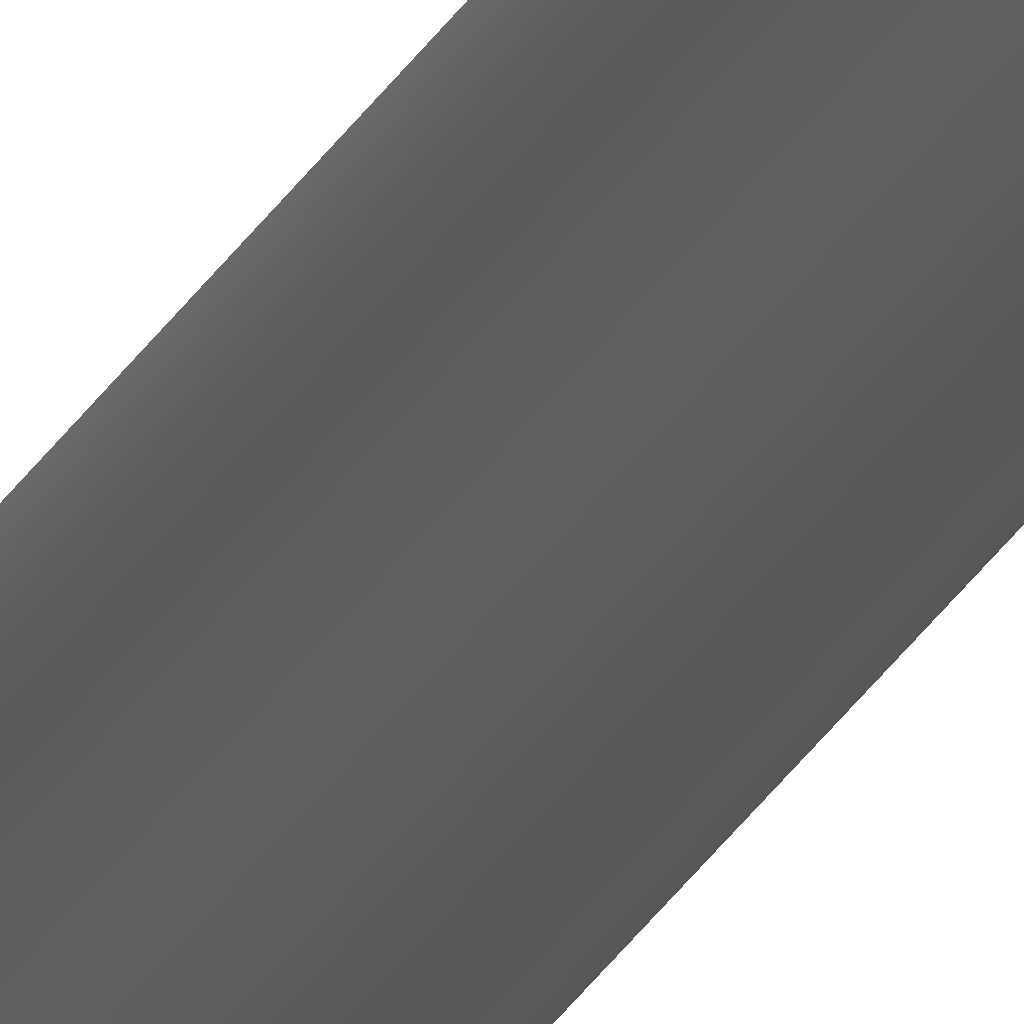
<metadata>
{"format":"step","ext":"step","renderer":"f3d","projection":"perspective","resolution":1024,"background":"white","views":[{"elev":-19.3,"azim":162.8,"up":"+Y"}]}
</metadata>
<code>
ISO-10303-21;
DATA;
#1=MECHANICAL_DESIGN_GEOMETRIC_PRESENTATION_REPRESENTATION('',(#4),#361);
#2=SHAPE_REPRESENTATION_RELATIONSHIP('SRR','None',#368,#3);
#3=ADVANCED_BREP_SHAPE_REPRESENTATION('',(#5),#360);
#4=STYLED_ITEM('',(#377),#5);
#5=MANIFOLD_SOLID_BREP('Body1',#213);
#6=FACE_BOUND('',#36,.T.);
#7=FACE_BOUND('',#38,.T.);
#8=CIRCLE('',#238,0.5);
#9=CIRCLE('',#239,0.5);
#10=CYLINDRICAL_SURFACE('',#237,0.5);
#11=FACE_OUTER_BOUND('',#24,.T.);
#12=FACE_OUTER_BOUND('',#25,.T.);
#13=FACE_OUTER_BOUND('',#26,.T.);
#14=FACE_OUTER_BOUND('',#27,.T.);
#15=FACE_OUTER_BOUND('',#28,.T.);
#16=FACE_OUTER_BOUND('',#29,.T.);
#17=FACE_OUTER_BOUND('',#30,.T.);
#18=FACE_OUTER_BOUND('',#31,.T.);
#19=FACE_OUTER_BOUND('',#32,.T.);
#20=FACE_OUTER_BOUND('',#33,.T.);
#21=FACE_OUTER_BOUND('',#34,.T.);
#22=FACE_OUTER_BOUND('',#35,.T.);
#23=FACE_OUTER_BOUND('',#37,.T.);
#24=EDGE_LOOP('',(#134,#135,#136,#137));
#25=EDGE_LOOP('',(#138,#139,#140,#141));
#26=EDGE_LOOP('',(#142,#143,#144,#145));
#27=EDGE_LOOP('',(#146,#147,#148,#149));
#28=EDGE_LOOP('',(#150,#151,#152,#153));
#29=EDGE_LOOP('',(#154,#155,#156,#157));
#30=EDGE_LOOP('',(#158,#159,#160,#161));
#31=EDGE_LOOP('',(#162,#163,#164,#165));
#32=EDGE_LOOP('',(#166,#167,#168,#169));
#33=EDGE_LOOP('',(#170,#171,#172,#173));
#34=EDGE_LOOP('',(#174,#175,#176,#177));
#35=EDGE_LOOP('',(#178));
#36=EDGE_LOOP('',(#179,#180,#181,#182));
#37=EDGE_LOOP('',(#183));
#38=EDGE_LOOP('',(#184,#185,#186,#187));
#39=LINE('',#303,#64);
#40=LINE('',#305,#65);
#41=LINE('',#307,#66);
#42=LINE('',#308,#67);
#43=LINE('',#311,#68);
#44=LINE('',#313,#69);
#45=LINE('',#314,#70);
#46=LINE('',#317,#71);
#47=LINE('',#319,#72);
#48=LINE('',#320,#73);
#49=LINE('',#322,#74);
#50=LINE('',#323,#75);
#51=LINE('',#328,#76);
#52=LINE('',#330,#77);
#53=LINE('',#332,#78);
#54=LINE('',#333,#79);
#55=LINE('',#336,#80);
#56=LINE('',#338,#81);
#57=LINE('',#339,#82);
#58=LINE('',#342,#83);
#59=LINE('',#344,#84);
#60=LINE('',#345,#85);
#61=LINE('',#347,#86);
#62=LINE('',#348,#87);
#63=LINE('',#354,#88);
#64=VECTOR('',#246,1);
#65=VECTOR('',#247,1);
#66=VECTOR('',#248,1);
#67=VECTOR('',#249,1);
#68=VECTOR('',#252,1);
#69=VECTOR('',#253,1);
#70=VECTOR('',#254,1);
#71=VECTOR('',#257,1);
#72=VECTOR('',#258,1);
#73=VECTOR('',#259,1);
#74=VECTOR('',#262,1);
#75=VECTOR('',#263,1);
#76=VECTOR('',#268,1);
#77=VECTOR('',#269,1);
#78=VECTOR('',#270,1);
#79=VECTOR('',#271,1);
#80=VECTOR('',#274,1);
#81=VECTOR('',#275,1);
#82=VECTOR('',#276,1);
#83=VECTOR('',#279,1);
#84=VECTOR('',#280,1);
#85=VECTOR('',#281,1);
#86=VECTOR('',#284,1);
#87=VECTOR('',#285,1);
#88=VECTOR('',#292,0.5);
#89=VERTEX_POINT('',#301);
#90=VERTEX_POINT('',#302);
#91=VERTEX_POINT('',#304);
#92=VERTEX_POINT('',#306);
#93=VERTEX_POINT('',#310);
#94=VERTEX_POINT('',#312);
#95=VERTEX_POINT('',#316);
#96=VERTEX_POINT('',#318);
#97=VERTEX_POINT('',#326);
#98=VERTEX_POINT('',#327);
#99=VERTEX_POINT('',#329);
#100=VERTEX_POINT('',#331);
#101=VERTEX_POINT('',#335);
#102=VERTEX_POINT('',#337);
#103=VERTEX_POINT('',#341);
#104=VERTEX_POINT('',#343);
#105=VERTEX_POINT('',#351);
#106=VERTEX_POINT('',#353);
#107=EDGE_CURVE('',#89,#90,#39,.T.);
#108=EDGE_CURVE('',#89,#91,#40,.T.);
#109=EDGE_CURVE('',#92,#91,#41,.T.);
#110=EDGE_CURVE('',#90,#92,#42,.T.);
#111=EDGE_CURVE('',#90,#93,#43,.T.);
#112=EDGE_CURVE('',#94,#92,#44,.T.);
#113=EDGE_CURVE('',#93,#94,#45,.T.);
#114=EDGE_CURVE('',#93,#95,#46,.T.);
#115=EDGE_CURVE('',#96,#94,#47,.T.);
#116=EDGE_CURVE('',#95,#96,#48,.T.);
#117=EDGE_CURVE('',#95,#89,#49,.T.);
#118=EDGE_CURVE('',#91,#96,#50,.T.);
#119=EDGE_CURVE('',#97,#98,#51,.T.);
#120=EDGE_CURVE('',#97,#99,#52,.T.);
#121=EDGE_CURVE('',#100,#99,#53,.T.);
#122=EDGE_CURVE('',#98,#100,#54,.T.);
#123=EDGE_CURVE('',#98,#101,#55,.T.);
#124=EDGE_CURVE('',#102,#100,#56,.T.);
#125=EDGE_CURVE('',#101,#102,#57,.T.);
#126=EDGE_CURVE('',#101,#103,#58,.T.);
#127=EDGE_CURVE('',#104,#102,#59,.T.);
#128=EDGE_CURVE('',#103,#104,#60,.T.);
#129=EDGE_CURVE('',#103,#97,#61,.T.);
#130=EDGE_CURVE('',#99,#104,#62,.T.);
#131=EDGE_CURVE('',#105,#105,#8,.T.);
#132=EDGE_CURVE('',#105,#106,#63,.T.);
#133=EDGE_CURVE('',#106,#106,#9,.T.);
#134=ORIENTED_EDGE('',*,*,#107,.F.);
#135=ORIENTED_EDGE('',*,*,#108,.T.);
#136=ORIENTED_EDGE('',*,*,#109,.F.);
#137=ORIENTED_EDGE('',*,*,#110,.F.);
#138=ORIENTED_EDGE('',*,*,#111,.F.);
#139=ORIENTED_EDGE('',*,*,#110,.T.);
#140=ORIENTED_EDGE('',*,*,#112,.F.);
#141=ORIENTED_EDGE('',*,*,#113,.F.);
#142=ORIENTED_EDGE('',*,*,#114,.F.);
#143=ORIENTED_EDGE('',*,*,#113,.T.);
#144=ORIENTED_EDGE('',*,*,#115,.F.);
#145=ORIENTED_EDGE('',*,*,#116,.F.);
#146=ORIENTED_EDGE('',*,*,#117,.F.);
#147=ORIENTED_EDGE('',*,*,#116,.T.);
#148=ORIENTED_EDGE('',*,*,#118,.F.);
#149=ORIENTED_EDGE('',*,*,#108,.F.);
#150=ORIENTED_EDGE('',*,*,#118,.T.);
#151=ORIENTED_EDGE('',*,*,#115,.T.);
#152=ORIENTED_EDGE('',*,*,#112,.T.);
#153=ORIENTED_EDGE('',*,*,#109,.T.);
#154=ORIENTED_EDGE('',*,*,#119,.F.);
#155=ORIENTED_EDGE('',*,*,#120,.T.);
#156=ORIENTED_EDGE('',*,*,#121,.F.);
#157=ORIENTED_EDGE('',*,*,#122,.F.);
#158=ORIENTED_EDGE('',*,*,#123,.F.);
#159=ORIENTED_EDGE('',*,*,#122,.T.);
#160=ORIENTED_EDGE('',*,*,#124,.F.);
#161=ORIENTED_EDGE('',*,*,#125,.F.);
#162=ORIENTED_EDGE('',*,*,#126,.F.);
#163=ORIENTED_EDGE('',*,*,#125,.T.);
#164=ORIENTED_EDGE('',*,*,#127,.F.);
#165=ORIENTED_EDGE('',*,*,#128,.F.);
#166=ORIENTED_EDGE('',*,*,#129,.F.);
#167=ORIENTED_EDGE('',*,*,#128,.T.);
#168=ORIENTED_EDGE('',*,*,#130,.F.);
#169=ORIENTED_EDGE('',*,*,#120,.F.);
#170=ORIENTED_EDGE('',*,*,#130,.T.);
#171=ORIENTED_EDGE('',*,*,#127,.T.);
#172=ORIENTED_EDGE('',*,*,#124,.T.);
#173=ORIENTED_EDGE('',*,*,#121,.T.);
#174=ORIENTED_EDGE('',*,*,#131,.F.);
#175=ORIENTED_EDGE('',*,*,#132,.T.);
#176=ORIENTED_EDGE('',*,*,#133,.T.);
#177=ORIENTED_EDGE('',*,*,#132,.F.);
#178=ORIENTED_EDGE('',*,*,#131,.T.);
#179=ORIENTED_EDGE('',*,*,#119,.T.);
#180=ORIENTED_EDGE('',*,*,#123,.T.);
#181=ORIENTED_EDGE('',*,*,#126,.T.);
#182=ORIENTED_EDGE('',*,*,#129,.T.);
#183=ORIENTED_EDGE('',*,*,#133,.F.);
#184=ORIENTED_EDGE('',*,*,#107,.T.);
#185=ORIENTED_EDGE('',*,*,#111,.T.);
#186=ORIENTED_EDGE('',*,*,#114,.T.);
#187=ORIENTED_EDGE('',*,*,#117,.T.);
#188=PLANE('',#227);
#189=PLANE('',#228);
#190=PLANE('',#229);
#191=PLANE('',#230);
#192=PLANE('',#231);
#193=PLANE('',#232);
#194=PLANE('',#233);
#195=PLANE('',#234);
#196=PLANE('',#235);
#197=PLANE('',#236);
#198=PLANE('',#240);
#199=PLANE('',#241);
#200=ADVANCED_FACE('',(#11),#188,.T.);
#201=ADVANCED_FACE('',(#12),#189,.T.);
#202=ADVANCED_FACE('',(#13),#190,.T.);
#203=ADVANCED_FACE('',(#14),#191,.T.);
#204=ADVANCED_FACE('',(#15),#192,.T.);
#205=ADVANCED_FACE('',(#16),#193,.T.);
#206=ADVANCED_FACE('',(#17),#194,.T.);
#207=ADVANCED_FACE('',(#18),#195,.T.);
#208=ADVANCED_FACE('',(#19),#196,.T.);
#209=ADVANCED_FACE('',(#20),#197,.T.);
#210=ADVANCED_FACE('',(#21),#10,.T.);
#211=ADVANCED_FACE('',(#22,#6),#198,.T.);
#212=ADVANCED_FACE('',(#23,#7),#199,.F.);
#213=CLOSED_SHELL('',(#200,#201,#202,#203,#204,#205,#206,#207,#208,#209,
#210,#211,#212));
#214=DERIVED_UNIT_ELEMENT(#216,1);
#215=DERIVED_UNIT_ELEMENT(#363,3);
#216=(
MASS_UNIT()
NAMED_UNIT(*)
SI_UNIT(.KILO.,.GRAM.)
);
#217=DERIVED_UNIT((#214,#215));
#218=MEASURE_REPRESENTATION_ITEM('density measure',
POSITIVE_RATIO_MEASURE(7850),#217);
#219=PROPERTY_DEFINITION_REPRESENTATION(#224,#221);
#220=PROPERTY_DEFINITION_REPRESENTATION(#225,#222);
#221=REPRESENTATION('material name',(#223),#360);
#222=REPRESENTATION('density',(#218),#360);
#223=DESCRIPTIVE_REPRESENTATION_ITEM('Steel','Steel');
#224=PROPERTY_DEFINITION('material property','material name',#370);
#225=PROPERTY_DEFINITION('material property','density of part',#370);
#226=AXIS2_PLACEMENT_3D('placement',#299,#242,#243);
#227=AXIS2_PLACEMENT_3D('',#300,#244,#245);
#228=AXIS2_PLACEMENT_3D('',#309,#250,#251);
#229=AXIS2_PLACEMENT_3D('',#315,#255,#256);
#230=AXIS2_PLACEMENT_3D('',#321,#260,#261);
#231=AXIS2_PLACEMENT_3D('',#324,#264,#265);
#232=AXIS2_PLACEMENT_3D('',#325,#266,#267);
#233=AXIS2_PLACEMENT_3D('',#334,#272,#273);
#234=AXIS2_PLACEMENT_3D('',#340,#277,#278);
#235=AXIS2_PLACEMENT_3D('',#346,#282,#283);
#236=AXIS2_PLACEMENT_3D('',#349,#286,#287);
#237=AXIS2_PLACEMENT_3D('',#350,#288,#289);
#238=AXIS2_PLACEMENT_3D('',#352,#290,#291);
#239=AXIS2_PLACEMENT_3D('',#355,#293,#294);
#240=AXIS2_PLACEMENT_3D('',#356,#295,#296);
#241=AXIS2_PLACEMENT_3D('',#357,#297,#298);
#242=DIRECTION('axis',(0,0,1));
#243=DIRECTION('refdir',(1,0,0));
#244=DIRECTION('center_axis',(-1,0,0));
#245=DIRECTION('ref_axis',(0,1,0));
#246=DIRECTION('',(0,-1,0));
#247=DIRECTION('',(0,0,-1));
#248=DIRECTION('',(0,1,0));
#249=DIRECTION('',(0,0,-1));
#250=DIRECTION('center_axis',(0,-1,0));
#251=DIRECTION('ref_axis',(-1,0,0));
#252=DIRECTION('',(1,0,0));
#253=DIRECTION('',(-1,0,0));
#254=DIRECTION('',(0,0,-1));
#255=DIRECTION('center_axis',(1,0,0));
#256=DIRECTION('ref_axis',(0,-1,0));
#257=DIRECTION('',(0,1,0));
#258=DIRECTION('',(0,-1,0));
#259=DIRECTION('',(0,0,-1));
#260=DIRECTION('center_axis',(0,1,0));
#261=DIRECTION('ref_axis',(1,0,0));
#262=DIRECTION('',(-1,0,0));
#263=DIRECTION('',(1,0,0));
#264=DIRECTION('center_axis',(0,0,-1));
#265=DIRECTION('ref_axis',(-1,0,0));
#266=DIRECTION('center_axis',(1,0,0));
#267=DIRECTION('ref_axis',(0,1,0));
#268=DIRECTION('',(0,-1,0));
#269=DIRECTION('',(0,0,1));
#270=DIRECTION('',(0,1,0));
#271=DIRECTION('',(0,0,1));
#272=DIRECTION('center_axis',(0,-1,0));
#273=DIRECTION('ref_axis',(1,0,0));
#274=DIRECTION('',(-1,0,0));
#275=DIRECTION('',(1,0,0));
#276=DIRECTION('',(0,0,1));
#277=DIRECTION('center_axis',(-1,0,0));
#278=DIRECTION('ref_axis',(0,-1,0));
#279=DIRECTION('',(0,1,0));
#280=DIRECTION('',(0,-1,0));
#281=DIRECTION('',(0,0,1));
#282=DIRECTION('center_axis',(0,1,0));
#283=DIRECTION('ref_axis',(-1,0,0));
#284=DIRECTION('',(1,0,0));
#285=DIRECTION('',(-1,0,0));
#286=DIRECTION('center_axis',(0,0,1));
#287=DIRECTION('ref_axis',(1,0,0));
#288=DIRECTION('center_axis',(0,0,1));
#289=DIRECTION('ref_axis',(1,0,0));
#290=DIRECTION('center_axis',(0,0,1));
#291=DIRECTION('ref_axis',(1,0,0));
#292=DIRECTION('',(0,0,-1));
#293=DIRECTION('center_axis',(0,0,1));
#294=DIRECTION('ref_axis',(1,0,0));
#295=DIRECTION('center_axis',(0,0,1));
#296=DIRECTION('ref_axis',(1,0,0));
#297=DIRECTION('center_axis',(0,0,1));
#298=DIRECTION('ref_axis',(1,0,0));
#299=CARTESIAN_POINT('',(0,0,0));
#300=CARTESIAN_POINT('Origin',(39.73,9.735,0));
#301=CARTESIAN_POINT('',(39.73,10.27,0));
#302=CARTESIAN_POINT('',(39.73,9.735,0));
#303=CARTESIAN_POINT('',(39.73,9.867,0));
#304=CARTESIAN_POINT('',(39.73,10.27,-1.5));
#305=CARTESIAN_POINT('',(39.73,10.27,0));
#306=CARTESIAN_POINT('',(39.73,9.735,-1.5));
#307=CARTESIAN_POINT('',(39.73,10.27,-1.5));
#308=CARTESIAN_POINT('',(39.73,9.735,0));
#309=CARTESIAN_POINT('Origin',(40.27,9.735,0));
#310=CARTESIAN_POINT('',(40.27,9.735,0));
#311=CARTESIAN_POINT('',(40.13,9.735,0));
#312=CARTESIAN_POINT('',(40.27,9.735,-1.5));
#313=CARTESIAN_POINT('',(39.73,9.735,-1.5));
#314=CARTESIAN_POINT('',(40.27,9.735,0));
#315=CARTESIAN_POINT('Origin',(40.27,10.27,0));
#316=CARTESIAN_POINT('',(40.27,10.27,0));
#317=CARTESIAN_POINT('',(40.27,10.13,0));
#318=CARTESIAN_POINT('',(40.27,10.27,-1.5));
#319=CARTESIAN_POINT('',(40.27,9.735,-1.5));
#320=CARTESIAN_POINT('',(40.27,10.27,0));
#321=CARTESIAN_POINT('Origin',(39.73,10.27,0));
#322=CARTESIAN_POINT('',(39.87,10.27,0));
#323=CARTESIAN_POINT('',(40.27,10.27,-1.5));
#324=CARTESIAN_POINT('Origin',(40,10,-1.5));
#325=CARTESIAN_POINT('Origin',(40.27,9.735,150));
#326=CARTESIAN_POINT('',(40.27,10.27,150));
#327=CARTESIAN_POINT('',(40.27,9.735,150));
#328=CARTESIAN_POINT('',(40.27,9.867,150));
#329=CARTESIAN_POINT('',(40.27,10.27,151.5));
#330=CARTESIAN_POINT('',(40.27,10.27,150));
#331=CARTESIAN_POINT('',(40.27,9.735,151.5));
#332=CARTESIAN_POINT('',(40.27,10.27,151.5));
#333=CARTESIAN_POINT('',(40.27,9.735,150));
#334=CARTESIAN_POINT('Origin',(39.73,9.735,150));
#335=CARTESIAN_POINT('',(39.73,9.735,150));
#336=CARTESIAN_POINT('',(39.87,9.735,150));
#337=CARTESIAN_POINT('',(39.73,9.735,151.5));
#338=CARTESIAN_POINT('',(40.27,9.735,151.5));
#339=CARTESIAN_POINT('',(39.73,9.735,150));
#340=CARTESIAN_POINT('Origin',(39.73,10.27,150));
#341=CARTESIAN_POINT('',(39.73,10.27,150));
#342=CARTESIAN_POINT('',(39.73,10.13,150));
#343=CARTESIAN_POINT('',(39.73,10.27,151.5));
#344=CARTESIAN_POINT('',(39.73,9.735,151.5));
#345=CARTESIAN_POINT('',(39.73,10.27,150));
#346=CARTESIAN_POINT('Origin',(40.27,10.27,150));
#347=CARTESIAN_POINT('',(40.13,10.27,150));
#348=CARTESIAN_POINT('',(39.73,10.27,151.5));
#349=CARTESIAN_POINT('Origin',(40,10,151.5));
#350=CARTESIAN_POINT('Origin',(40,10,0));
#351=CARTESIAN_POINT('',(39.5,10,150));
#352=CARTESIAN_POINT('Origin',(40,10,150));
#353=CARTESIAN_POINT('',(39.5,10,0));
#354=CARTESIAN_POINT('',(39.5,10,0));
#355=CARTESIAN_POINT('Origin',(40,10,0));
#356=CARTESIAN_POINT('Origin',(40,10,150));
#357=CARTESIAN_POINT('Origin',(40,10,0));
#358=UNCERTAINTY_MEASURE_WITH_UNIT(LENGTH_MEASURE(0.001),#362,
'DISTANCE_ACCURACY_VALUE',
'Maximum model space distance between geometric entities at asserted c
onnectivities');
#359=UNCERTAINTY_MEASURE_WITH_UNIT(LENGTH_MEASURE(0.001),#362,
'DISTANCE_ACCURACY_VALUE',
'Maximum model space distance between geometric entities at asserted c
onnectivities');
#360=(
GEOMETRIC_REPRESENTATION_CONTEXT(3)
GLOBAL_UNCERTAINTY_ASSIGNED_CONTEXT((#358))
GLOBAL_UNIT_ASSIGNED_CONTEXT((#362,#364,#365))
REPRESENTATION_CONTEXT('','3D')
);
#361=(
GEOMETRIC_REPRESENTATION_CONTEXT(3)
GLOBAL_UNCERTAINTY_ASSIGNED_CONTEXT((#359))
GLOBAL_UNIT_ASSIGNED_CONTEXT((#362,#364,#365))
REPRESENTATION_CONTEXT('','3D')
);
#362=(
LENGTH_UNIT()
NAMED_UNIT(*)
SI_UNIT(.CENTI.,.METRE.)
);
#363=(
LENGTH_UNIT()
NAMED_UNIT(*)
SI_UNIT($,.METRE.)
);
#364=(
NAMED_UNIT(*)
PLANE_ANGLE_UNIT()
SI_UNIT($,.RADIAN.)
);
#365=(
NAMED_UNIT(*)
SI_UNIT($,.STERADIAN.)
SOLID_ANGLE_UNIT()
);
#366=SHAPE_DEFINITION_REPRESENTATION(#367,#368);
#367=PRODUCT_DEFINITION_SHAPE('',$,#370);
#368=SHAPE_REPRESENTATION('',(#226),#360);
#369=PRODUCT_DEFINITION_CONTEXT('part definition',#374,'design');
#370=PRODUCT_DEFINITION('shaft','shaft',#371,#369);
#371=PRODUCT_DEFINITION_FORMATION('',$,#376);
#372=PRODUCT_RELATED_PRODUCT_CATEGORY('shaft','shaft',(#376));
#373=APPLICATION_PROTOCOL_DEFINITION('international standard',
'automotive_design',2009,#374);
#374=APPLICATION_CONTEXT(
'Core Data for Automotive Mechanical Design Process');
#375=PRODUCT_CONTEXT('part definition',#374,'mechanical');
#376=PRODUCT('shaft','shaft',$,(#375));
#377=PRESENTATION_STYLE_ASSIGNMENT((#378));
#378=SURFACE_STYLE_USAGE(.BOTH.,#379);
#379=SURFACE_SIDE_STYLE('',(#380));
#380=SURFACE_STYLE_FILL_AREA(#381);
#381=FILL_AREA_STYLE('Steel - Satin',(#382));
#382=FILL_AREA_STYLE_COLOUR('Steel - Satin',#383);
#383=COLOUR_RGB('Steel - Satin',0.6275,0.6275,0.6275);
ENDSEC;
END-ISO-10303-21;

</code>
